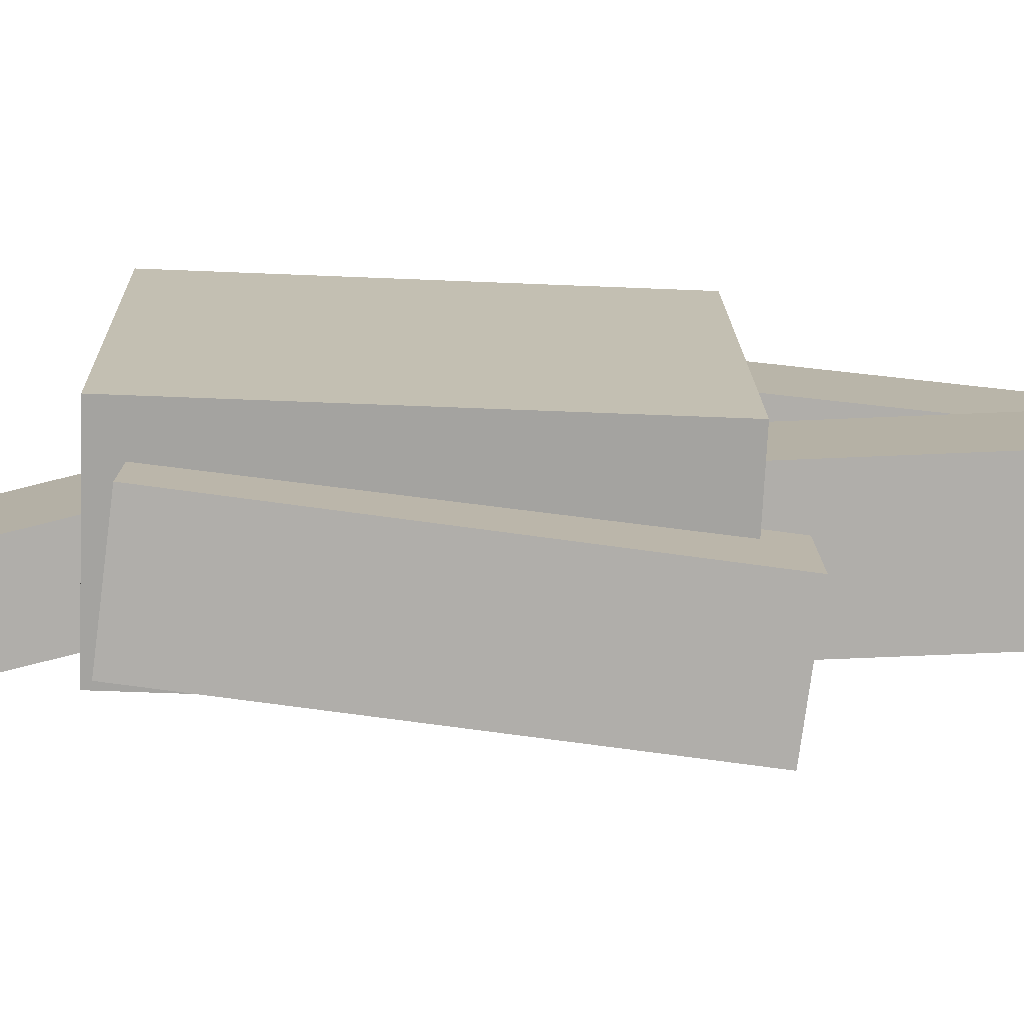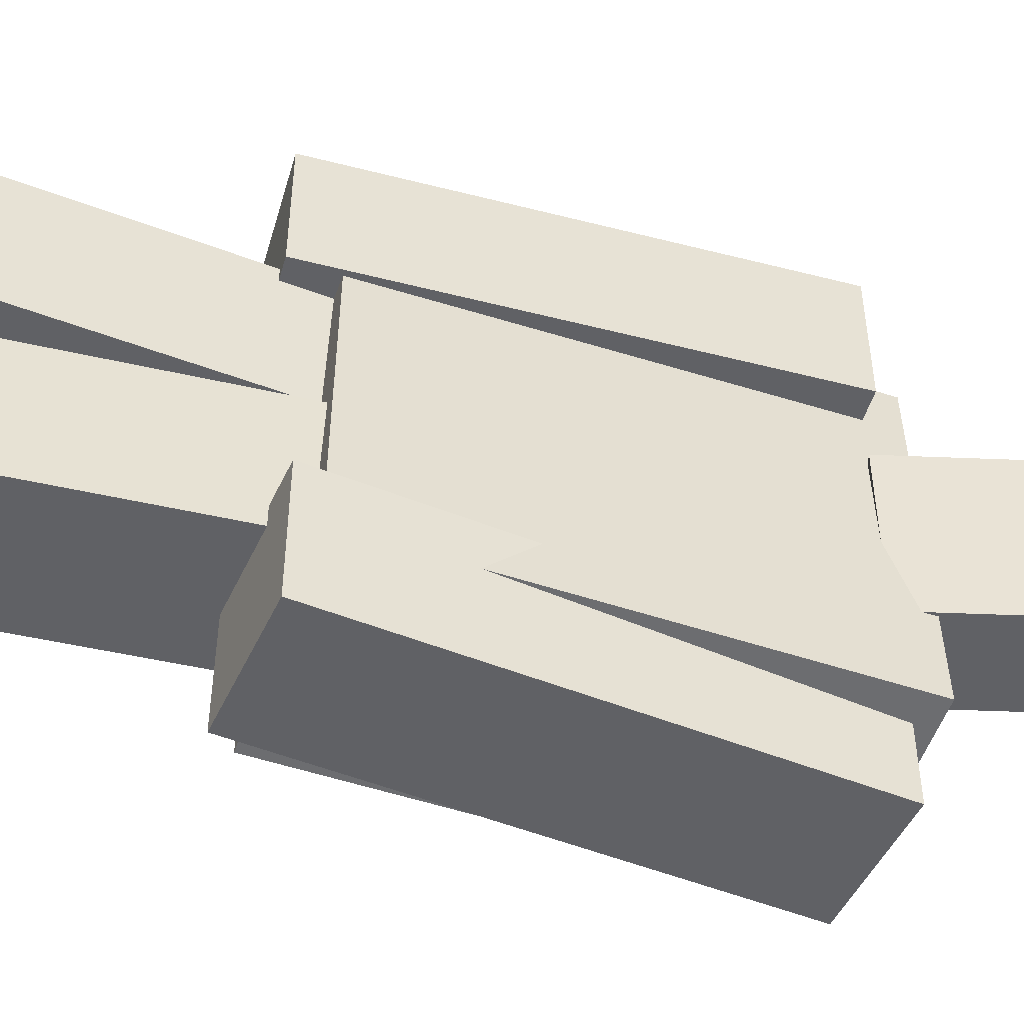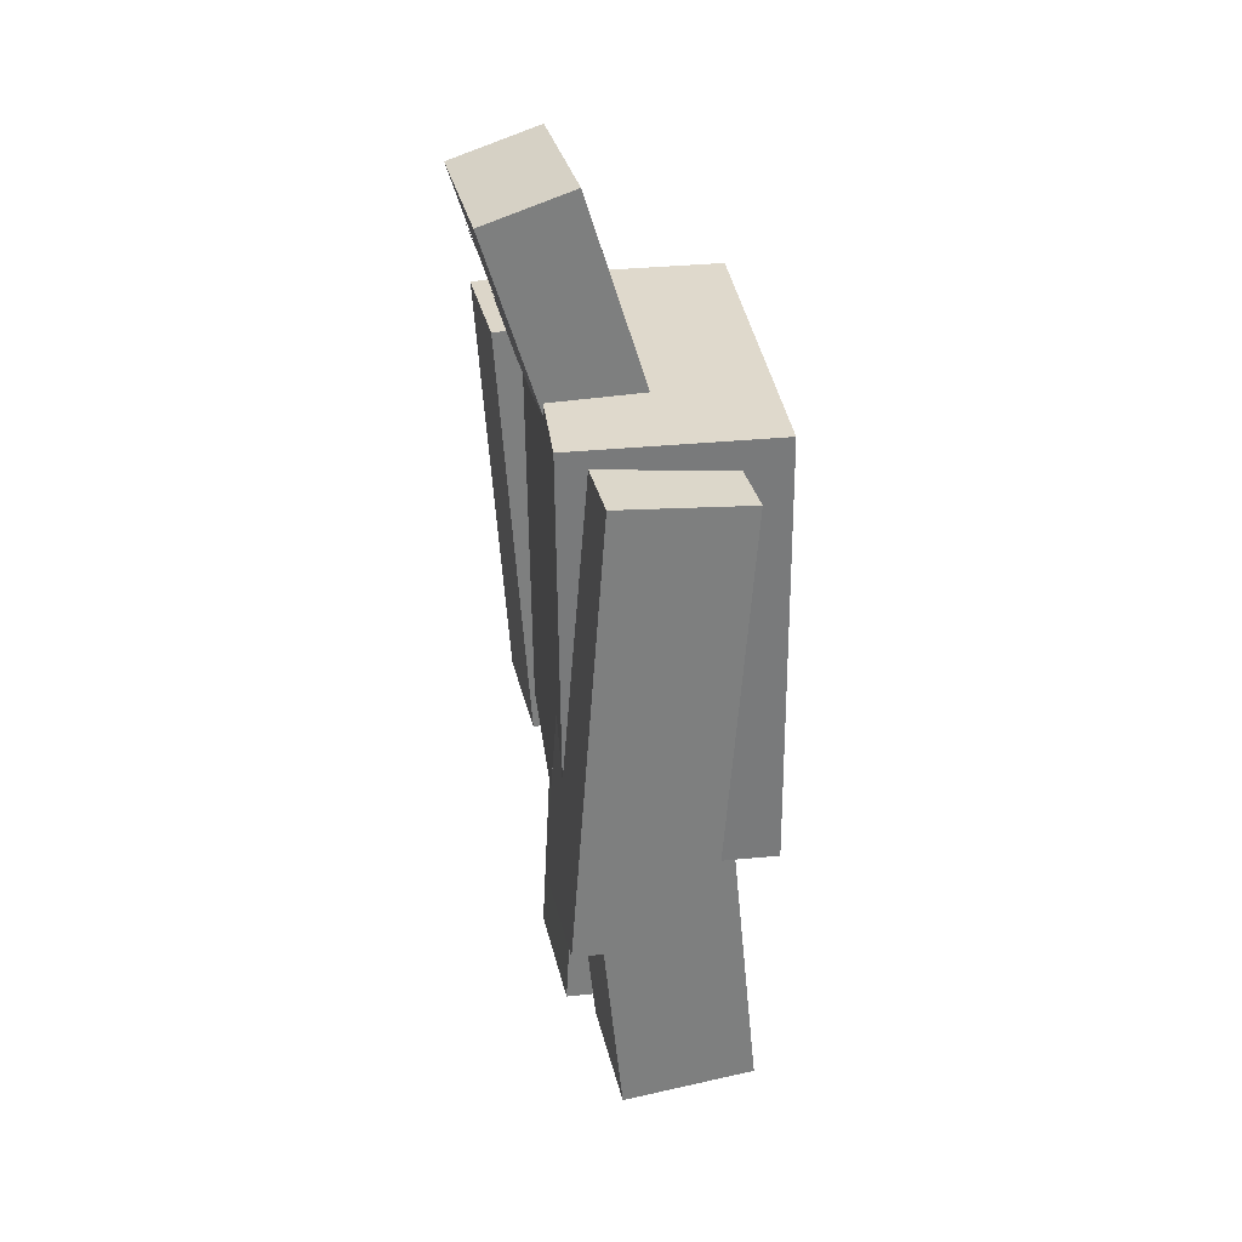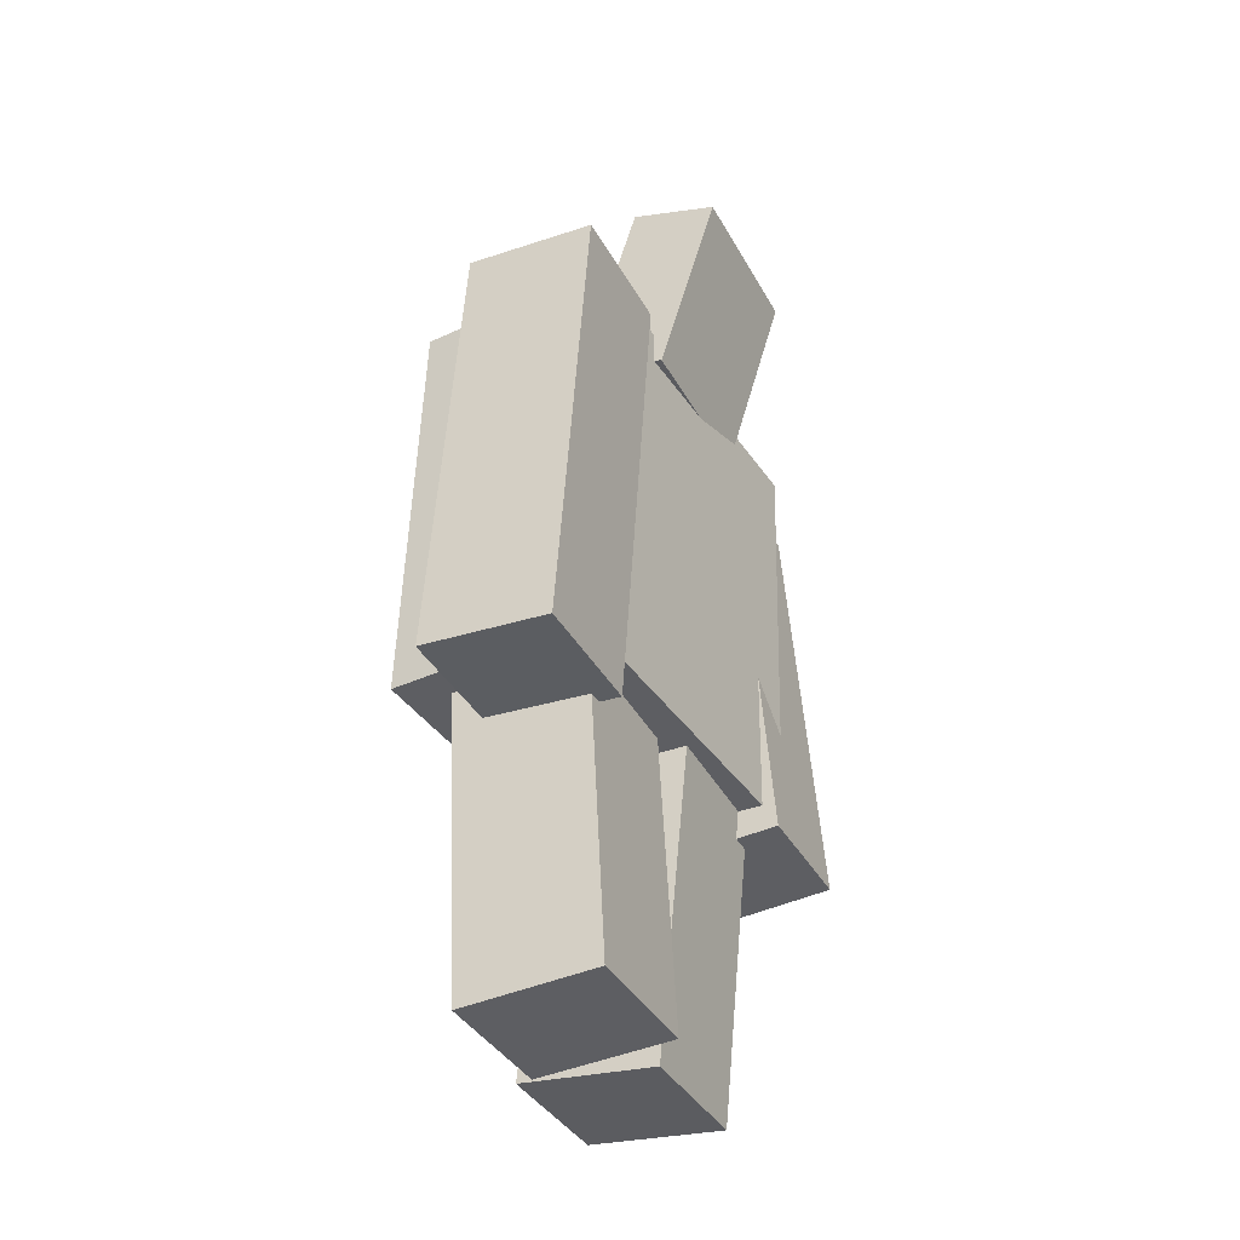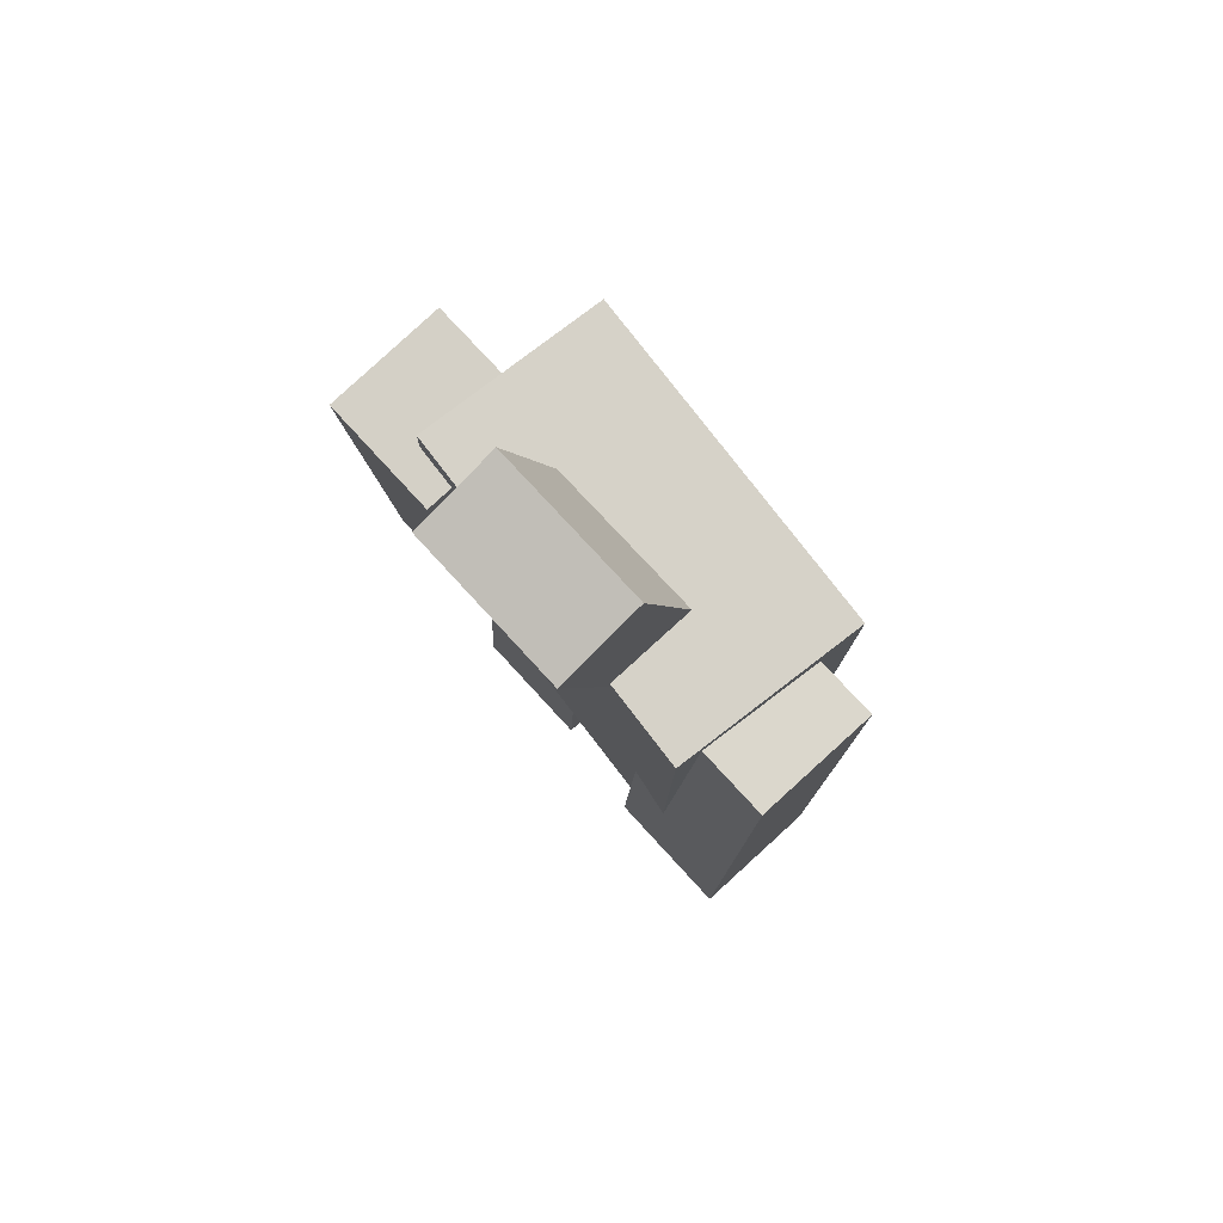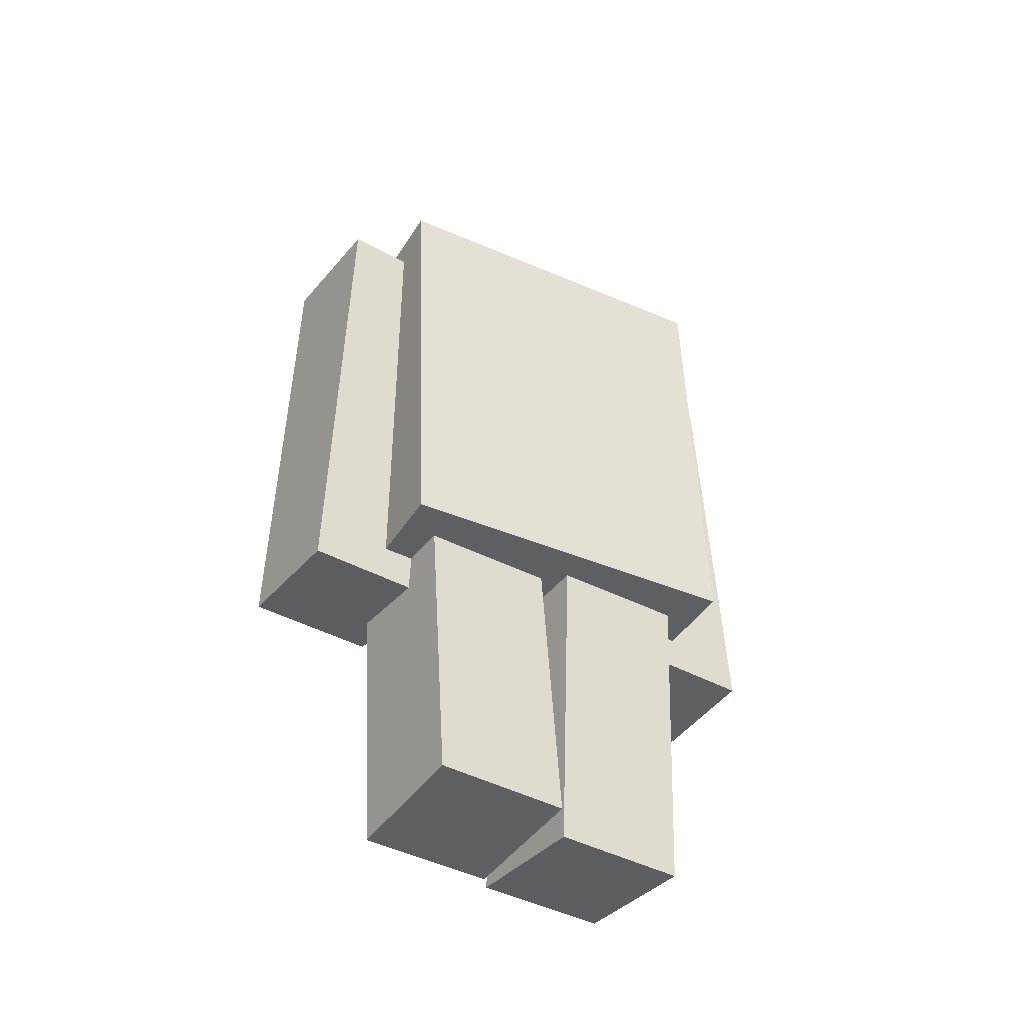
<metadata>
{"format":"obj","ext":"obj","renderer":"f3d","projection":"perspective","resolution":1024,"background":"white","views":[{"elev":-77.7,"azim":-93.3,"up":"+Z"},{"elev":-48.8,"azim":70.0,"up":"+Z"},{"elev":30.7,"azim":167.9,"up":"+Y"},{"elev":-37.8,"azim":26.1,"up":"+Y"},{"elev":76.6,"azim":137.5,"up":"+Y"},{"elev":-40.5,"azim":-124.2,"up":"+Y"}]}
</metadata>
<code>
o Cube
v 0.7197 4.991 -1.185
v 0.677 2.053 -1.101
v 0.5128 5.062 1.217
v 0.4701 2.124 1.301
v -0.6229 5.007 -1.301
v -0.6656 2.069 -1.217
v -0.8297 5.079 1.101
v -0.8724 2.14 1.185
f 5 3 1
f 3 8 4
f 7 6 8
f 2 8 6
f 1 4 2
f 5 2 6
f 5 7 3
f 3 7 8
f 7 5 6
f 2 4 8
f 1 3 4
f 5 1 2
o leg_Cube.001
v -0.6272 0.08068 -0.04734
v -0.3599 2.783 -0.04734
v -0.6272 0.08068 -0.9604
v -0.3599 2.783 -0.9604
v 0.2815 -0.009201 -0.04734
v 0.5488 2.693 -0.04734
v 0.2815 -0.009201 -0.9604
v 0.5488 2.693 -0.9604
f 10 11 9
f 12 15 11
f 16 13 15
f 14 9 13
f 15 9 11
f 12 14 16
f 10 12 11
f 12 16 15
f 16 14 13
f 14 10 9
f 15 13 9
f 12 10 14
o leg.002_Cube.006
v -0.3436 1.882 1.776
v -0.1347 4.874 1.776
v -0.3436 1.882 0.9112
v -0.1347 4.874 0.9112
v 0.5186 1.822 1.776
v 0.7275 4.814 1.776
v 0.5186 1.822 0.9112
v 0.7275 4.814 0.9112
f 18 19 17
f 20 23 19
f 24 21 23
f 22 17 21
f 23 17 19
f 20 22 24
f 18 20 19
f 20 24 23
f 24 22 21
f 22 18 17
f 23 21 17
f 20 18 22
o leg.003_Cube.002
v -0.1087 1.82 -0.8265
v -0.3321 4.811 -0.8265
v -0.1087 1.82 -1.691
v -0.3321 4.811 -1.691
v 0.7532 1.884 -0.8265
v 0.5298 4.876 -0.8265
v 0.7532 1.884 -1.691
v 0.5298 4.876 -1.691
f 26 27 25
f 28 31 27
f 32 29 31
f 30 25 29
f 31 25 27
f 28 30 32
f 26 28 27
f 28 32 31
f 32 30 29
f 30 26 25
f 31 29 25
f 28 26 30
o Cube.001_Cube.003
v 1.031 6.084 -0.5872
v 0.624 4.786 -0.5872
v 1.031 6.084 0.5291
v 0.624 4.786 0.5291
v 0.4358 6.27 -0.5872
v 0.02885 4.972 -0.5872
v 0.4358 6.27 0.5291
v 0.02885 4.972 0.5291
f 37 35 33
f 35 40 36
f 39 38 40
f 34 40 38
f 33 36 34
f 37 34 38
f 37 39 35
f 35 39 40
f 39 37 38
f 34 36 40
f 33 35 36
f 37 33 34
o Plane
v 0.9285 5.728 0.4674
v 0.9072 5.66 0.4674
v 0.9285 5.728 0.08775
v 0.9072 5.66 0.08775
f 42 43 41
f 42 44 43
o Plane.001
v 0.9285 5.728 -0.1317
v 0.9072 5.66 -0.1317
v 0.9285 5.728 -0.5114
v 0.9072 5.66 -0.5114
f 46 47 45
f 46 48 47
o Plane.002
v 0.8114 5.354 0.3282
v 0.671 4.907 0.3282
v 0.8114 5.354 -0.3958
v 0.671 4.907 -0.3958
f 50 51 49
f 50 52 51
o leg.001_Cube.007
v -0.4488 0.007212 1.004
v -0.5902 2.719 1.004
v -0.4488 0.007212 0.09058
v -0.5902 2.719 0.09058
v 0.4631 0.05476 1.004
v 0.3217 2.766 1.004
v 0.4631 0.05476 0.09058
v 0.3217 2.766 0.09058
f 54 55 53
f 56 59 55
f 60 57 59
f 58 53 57
f 59 53 55
f 56 58 60
f 54 56 55
f 56 60 59
f 60 58 57
f 58 54 53
f 59 57 53
f 56 54 58

</code>
